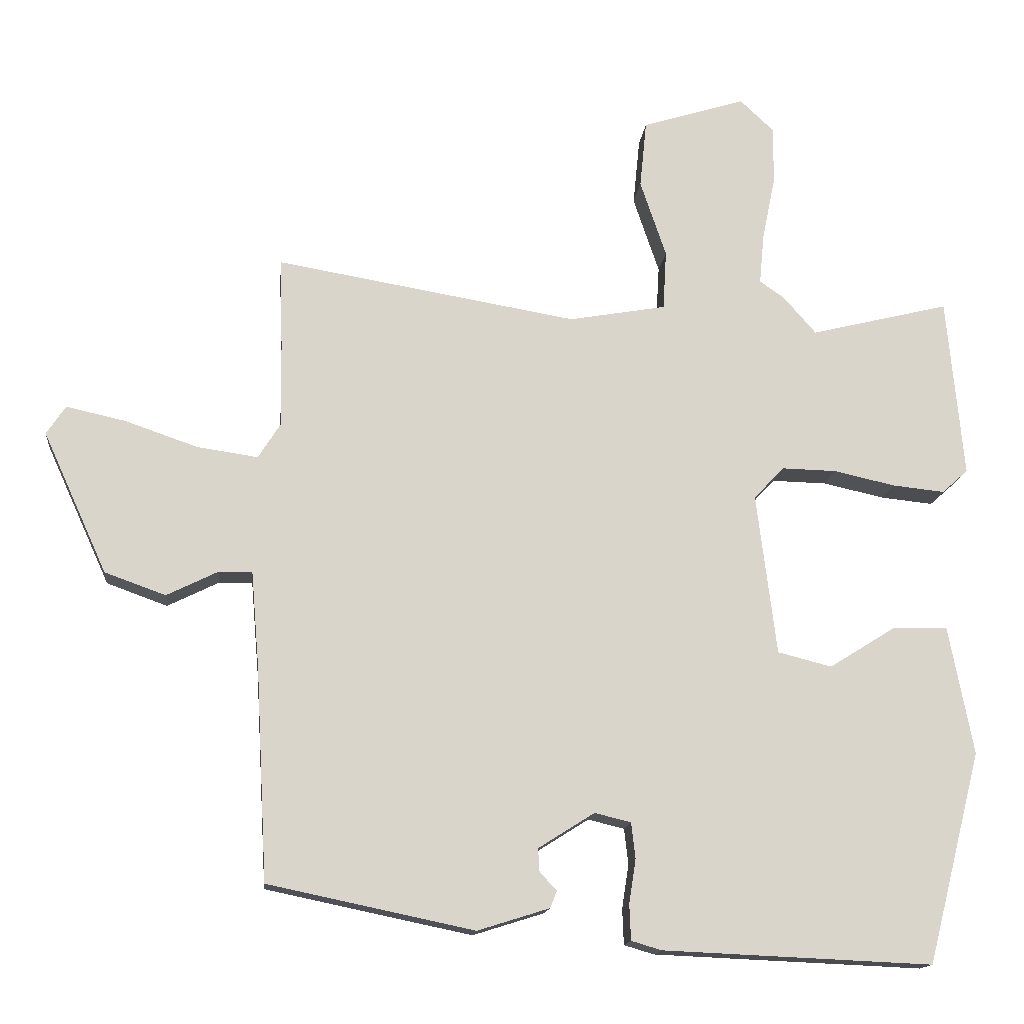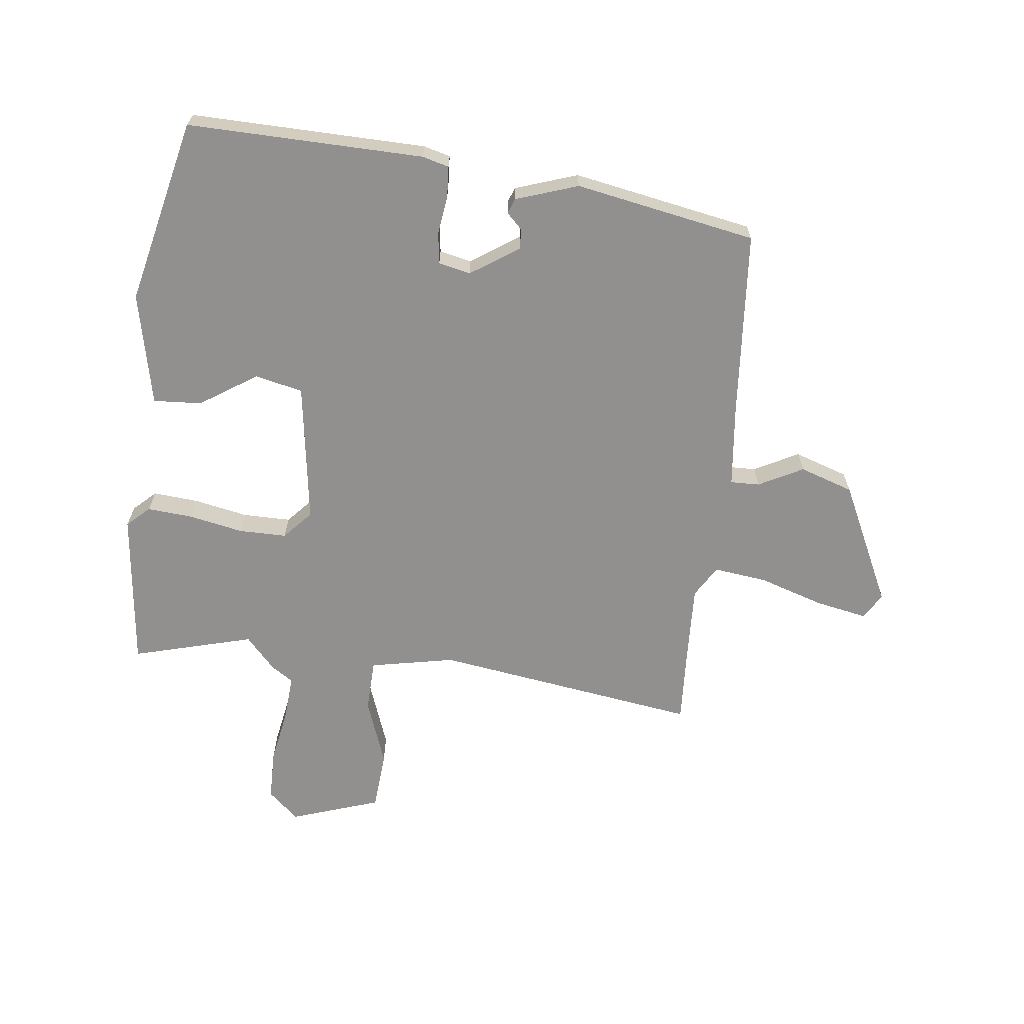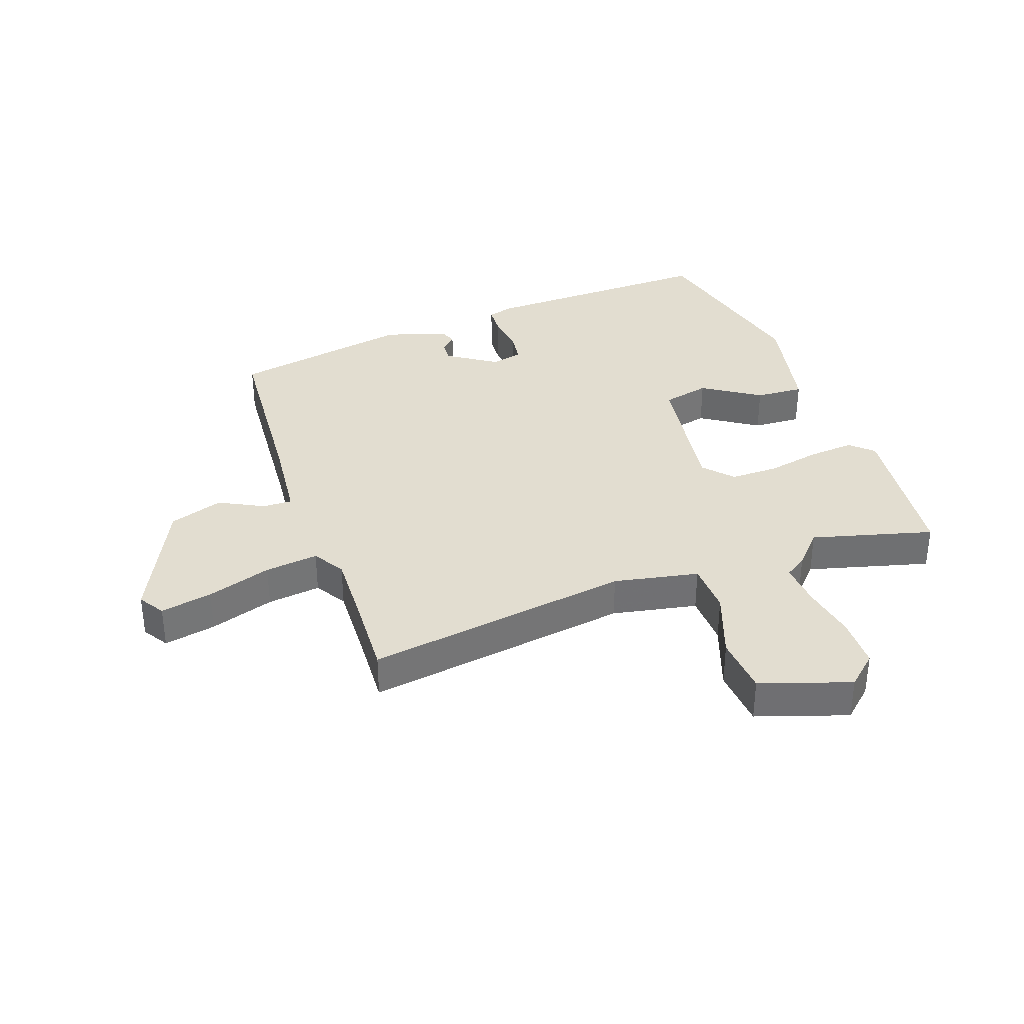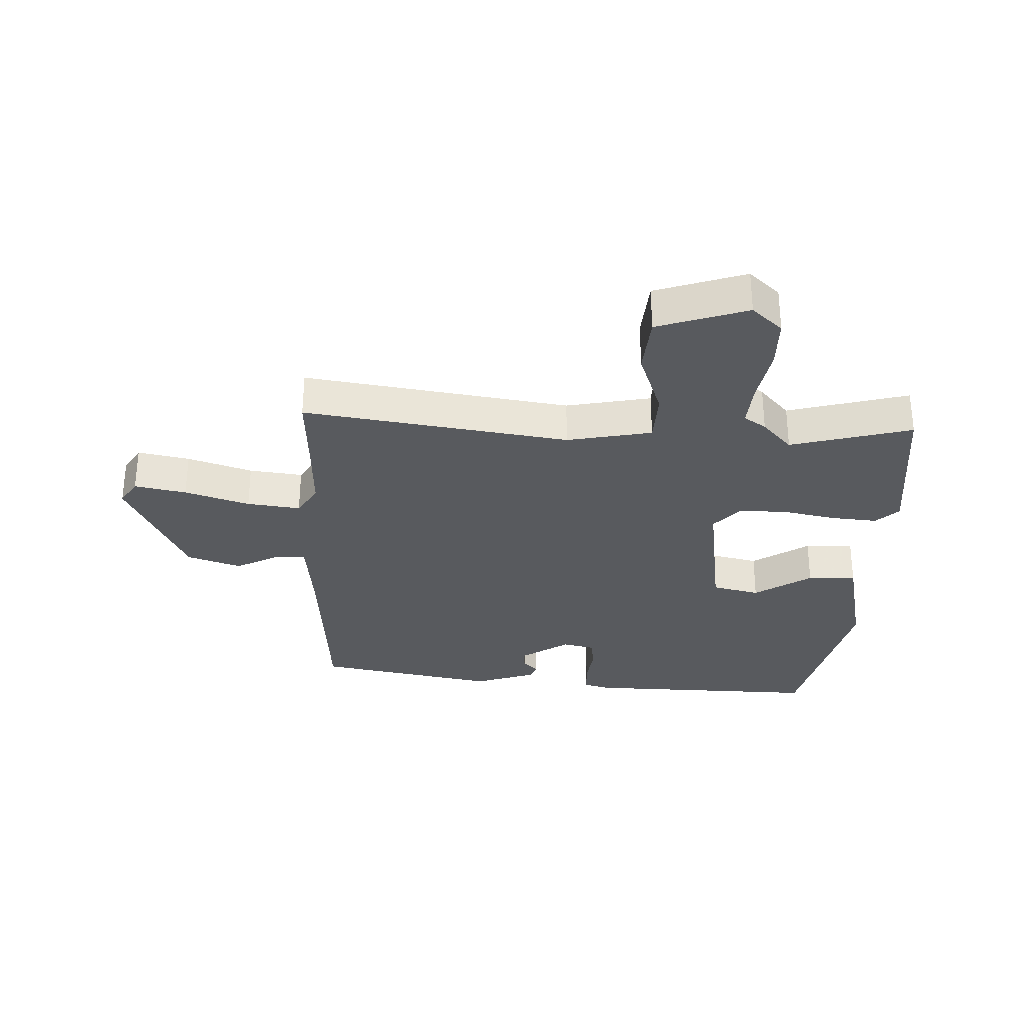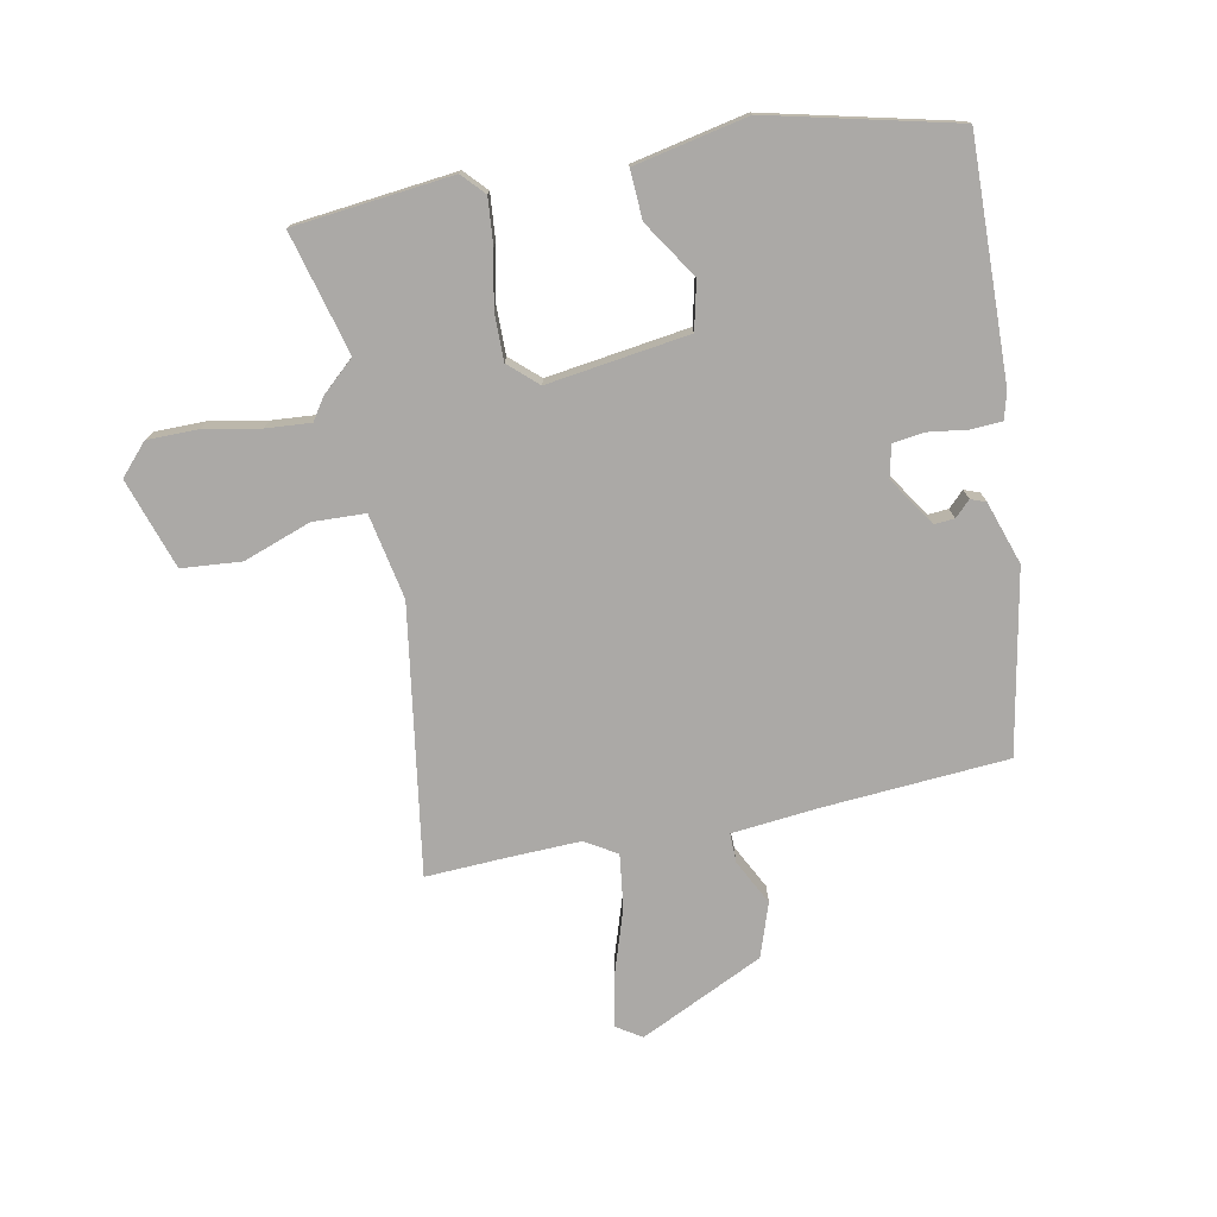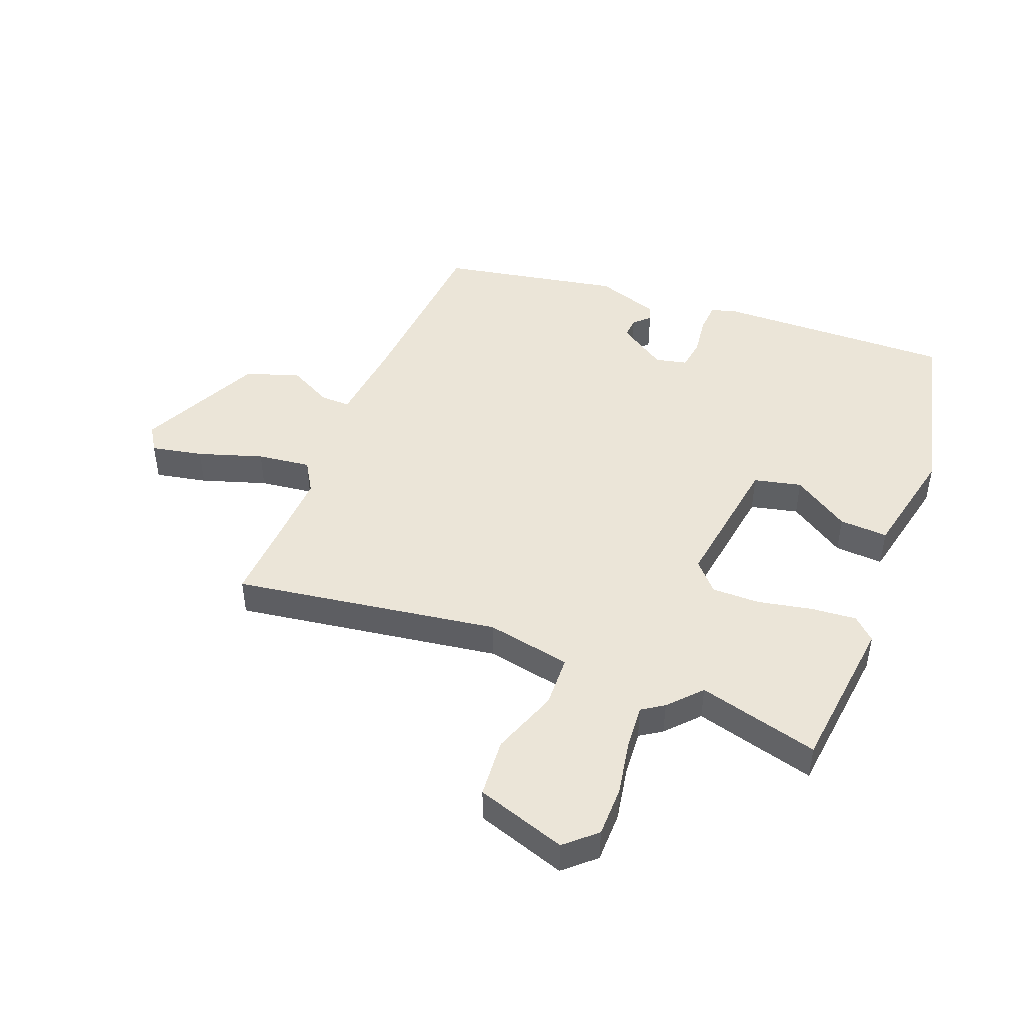
<metadata>
{"format":"obj","ext":"obj","renderer":"f3d","projection":"perspective","resolution":1024,"background":"white","views":[{"elev":-14.9,"azim":-5.9,"up":"+Z"},{"elev":-65.7,"azim":174.6,"up":"+Y"},{"elev":35.4,"azim":-18.4,"up":"+Y"},{"elev":-31.0,"azim":-1.1,"up":"+Y"},{"elev":-75.6,"azim":102.1,"up":"+Y"},{"elev":46.0,"azim":22.5,"up":"+Y"}]}
</metadata>
<code>
v -0.502 0.07 -0.395
v -0.519 0.07 -0.086
v -0.531 0.07 0.056
v -0.58 0.07 0.056
v -0.655 0.07 0.019
v -0.744 0.07 0.051
v -0.838 0.07 0.258
v -0.81 0.07 0.3
v -0.724 0.07 0.281
v -0.617 0.07 0.244
v -0.528 0.07 0.231
v -0.495 0.07 0.283
v -0.497 0.07 0.405
v -0.501 0.07 0.538
v -0.06 0.07 0.463
v 0.082 0.07 0.488
v 0.087 0.07 0.575
v 0.049 0.07 0.688
v 0.059 0.07 0.787
v 0.21 0.07 0.834
v 0.26 0.07 0.787
v 0.259 0.07 0.702
v 0.24 0.07 0.609
v 0.233 0.07 0.535
v 0.269 0.07 0.51
v 0.317 0.07 0.455
v 0.52 0.07 0.505
v 0.544 0.07 0.241
v 0.506 0.07 0.207
v 0.43 0.07 0.215
v 0.34 0.07 0.235
v 0.26 0.07 0.237
v 0.216 0.07 0.19
v 0.245 0.07 -0.046
v 0.324 0.07 -0.066
v 0.42 0.07 -0.006
v 0.501 0.07 -0.003
v 0.537 0.07 -0.192
v 0.458 0.07 -0.5
v 0.064 0.07 -0.483
v 0.02 0.07 -0.47
v 0.018 0.07 -0.418
v 0.028 0.07 -0.353
v 0.022 0.07 -0.301
v -0.031 0.07 -0.288
v -0.113 0.07 -0.34
v -0.111 0.07 -0.374
v -0.086 0.07 -0.4
v -0.096 0.07 -0.425
v -0.201 0.07 -0.458
v -0.502 0 -0.395
v -0.519 0 -0.086
v -0.531 0 0.056
v -0.58 0 0.056
v -0.655 0 0.019
v -0.744 0 0.051
v -0.838 0 0.258
v -0.81 0 0.3
v -0.724 0 0.281
v -0.617 0 0.244
v -0.528 0 0.231
v -0.495 0 0.283
v -0.497 0 0.405
v -0.501 0 0.538
v -0.06 0 0.463
v 0.082 0 0.488
v 0.087 0 0.575
v 0.049 0 0.688
v 0.059 0 0.787
v 0.21 0 0.834
v 0.26 0 0.787
v 0.259 0 0.702
v 0.24 0 0.609
v 0.233 0 0.535
v 0.269 0 0.51
v 0.317 0 0.455
v 0.52 0 0.505
v 0.544 0 0.241
v 0.506 0 0.207
v 0.43 0 0.215
v 0.34 0 0.235
v 0.26 0 0.237
v 0.216 0 0.19
v 0.245 0 -0.046
v 0.324 0 -0.066
v 0.42 0 -0.006
v 0.501 0 -0.003
v 0.537 0 -0.192
v 0.458 0 -0.5
v 0.064 0 -0.483
v 0.02 0 -0.47
v 0.018 0 -0.418
v 0.028 0 -0.353
v 0.022 0 -0.301
v -0.031 0 -0.288
v -0.113 0 -0.34
v -0.111 0 -0.374
v -0.086 0 -0.4
v -0.096 0 -0.425
v -0.201 0 -0.458
f 47 48 49 50
f 46 47 50 1
f 45 46 1 2
f 44 45 2 3
f 40 41 42 43
f 40 43 44
f 39 40 44
f 38 39 44 3
f 35 36 37 38
f 34 35 38 3
f 28 29 30 31
f 26 27 28 31
f 24 25 26 31
f 24 31 32
f 20 21 22 23
f 20 23 24
f 17 18 19 20
f 16 17 20 24
f 13 14 15
f 12 13 15
f 11 12 15 16
f 7 8 9 10
f 7 10 11
f 4 5 6 7
f 3 4 7 11
f 33 34 3 11
f 24 32 33
f 11 16 24 33
f 100 99 98 97
f 51 100 97 96
f 52 51 96 95
f 53 52 95 94
f 93 92 91 90
f 94 93 90
f 94 90 89
f 53 94 89 88
f 88 87 86 85
f 53 88 85 84
f 81 80 79 78
f 81 78 77 76
f 81 76 75 74
f 82 81 74
f 73 72 71 70
f 74 73 70
f 70 69 68 67
f 74 70 67 66
f 65 64 63
f 65 63 62
f 66 65 62 61
f 60 59 58 57
f 61 60 57
f 57 56 55 54
f 61 57 54 53
f 61 53 84 83
f 83 82 74
f 83 74 66 61
f 1 51 52 2
f 2 52 53 3
f 3 53 54 4
f 4 54 55 5
f 5 55 56 6
f 6 56 57 7
f 7 57 58 8
f 8 58 59 9
f 9 59 60 10
f 10 60 61 11
f 11 61 62 12
f 12 62 63 13
f 13 63 64 14
f 14 64 65 15
f 15 65 66 16
f 16 66 67 17
f 17 67 68 18
f 18 68 69 19
f 19 69 70 20
f 20 70 71 21
f 21 71 72 22
f 22 72 73 23
f 23 73 74 24
f 24 74 75 25
f 25 75 76 26
f 26 76 77 27
f 27 77 78 28
f 28 78 79 29
f 29 79 80 30
f 30 80 81 31
f 31 81 82 32
f 32 82 83 33
f 33 83 84 34
f 34 84 85 35
f 35 85 86 36
f 36 86 87 37
f 37 87 88 38
f 38 88 89 39
f 39 89 90 40
f 40 90 91 41
f 41 91 92 42
f 42 92 93 43
f 43 93 94 44
f 44 94 95 45
f 45 95 96 46
f 46 96 97 47
f 47 97 98 48
f 48 98 99 49
f 49 99 100 50
f 50 100 51 1

</code>
